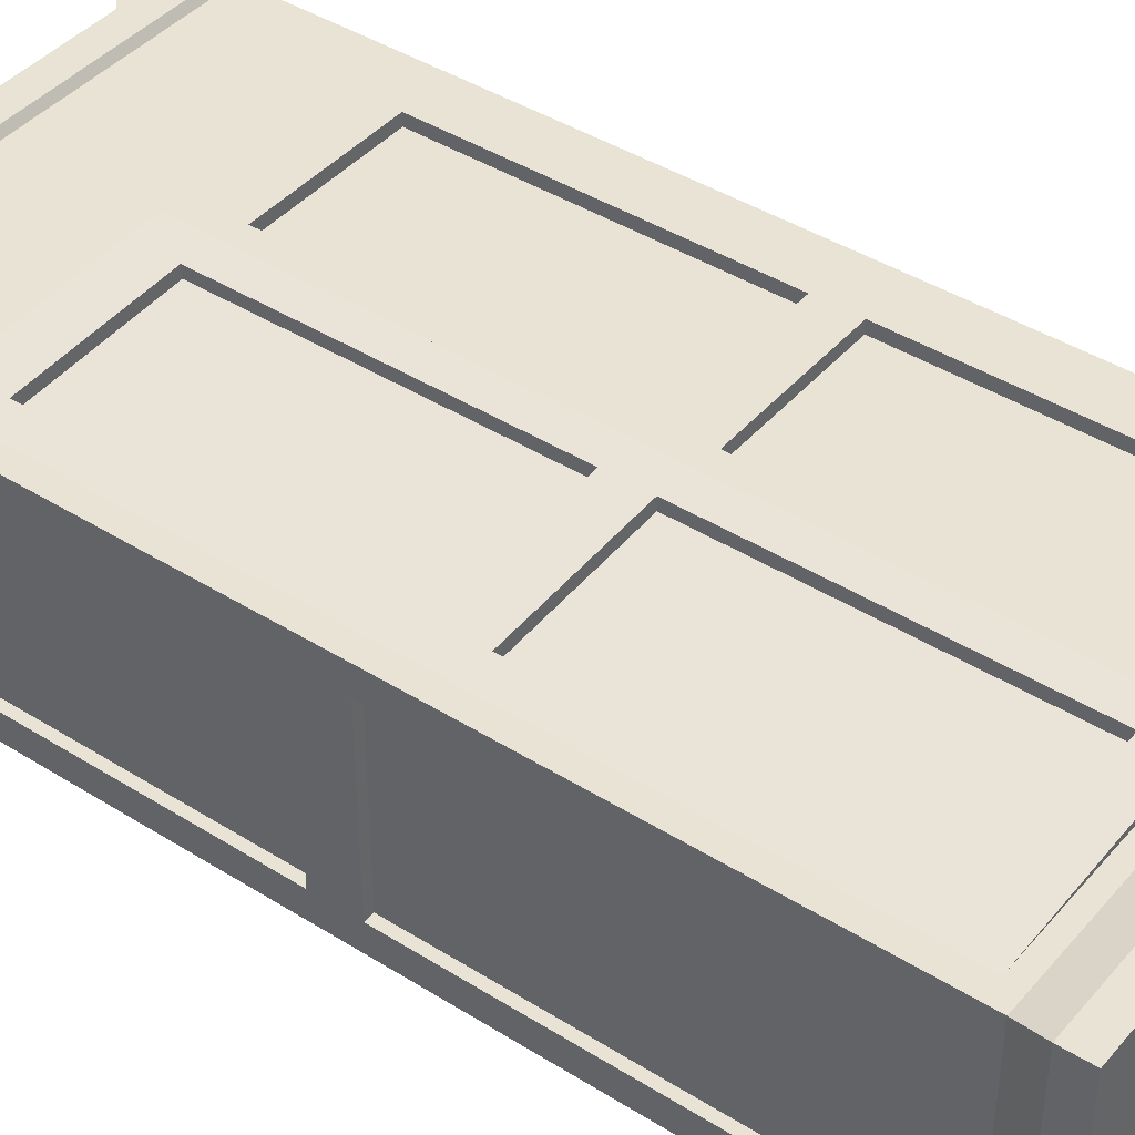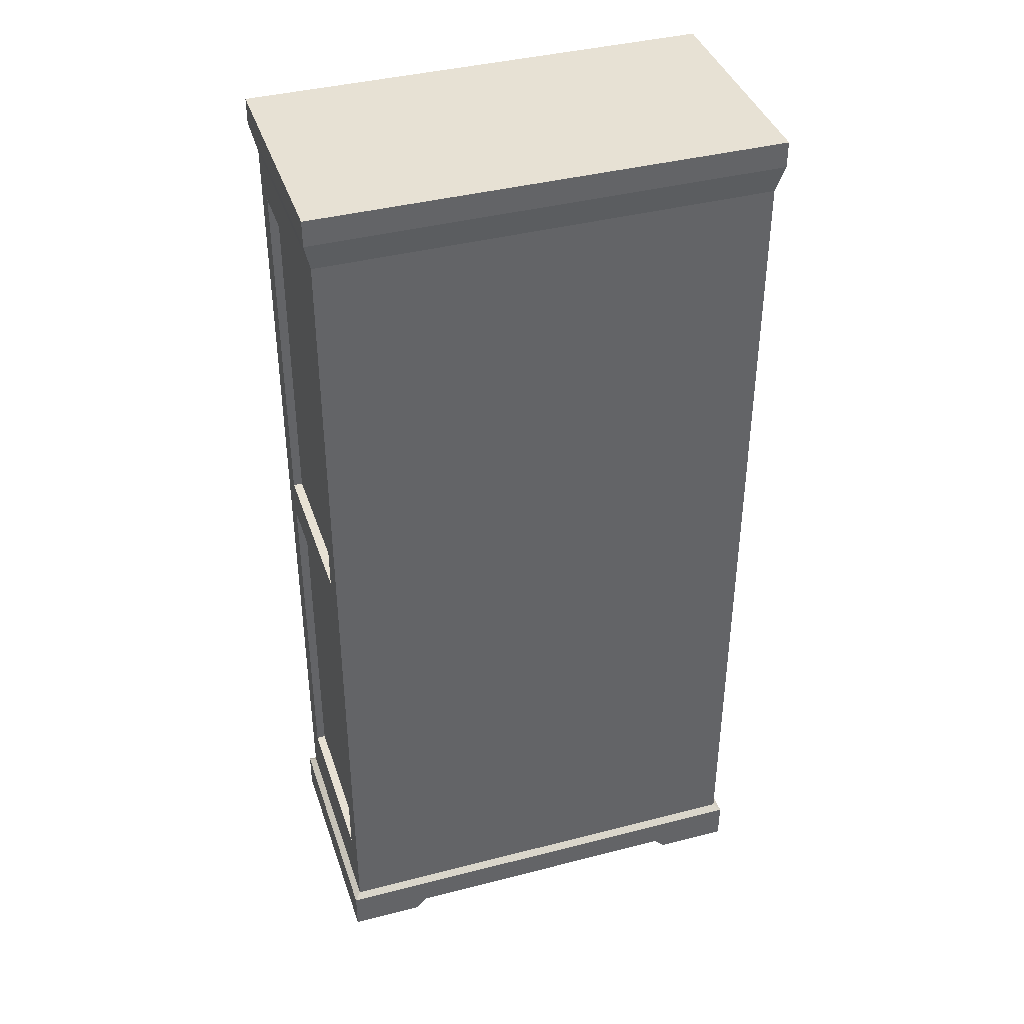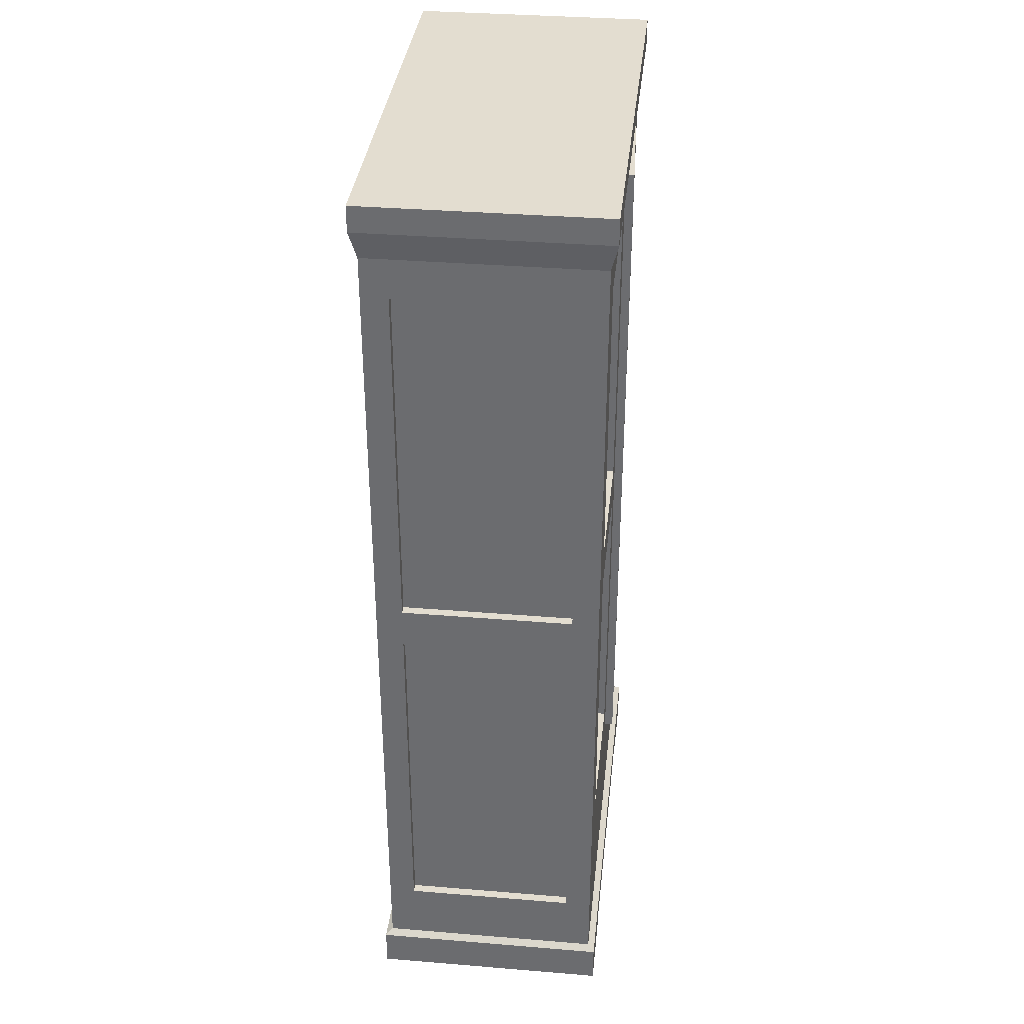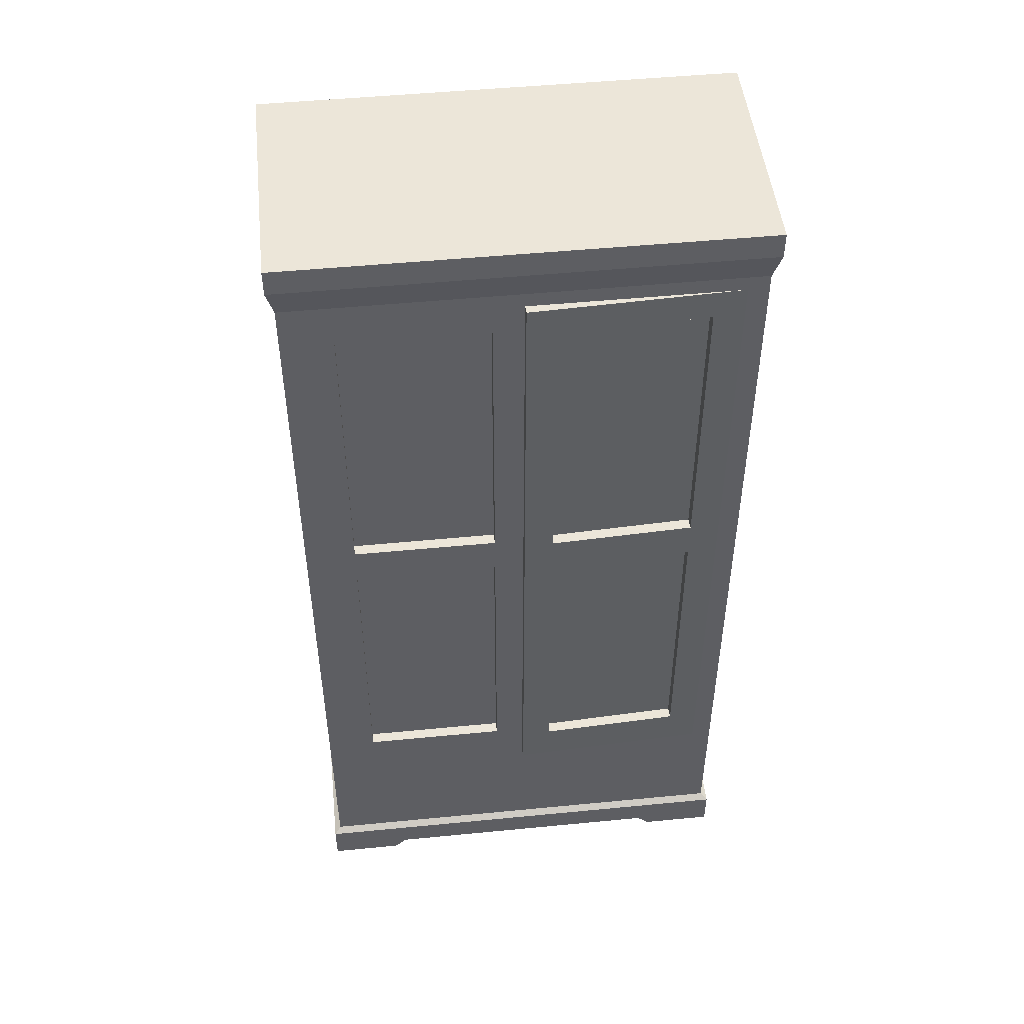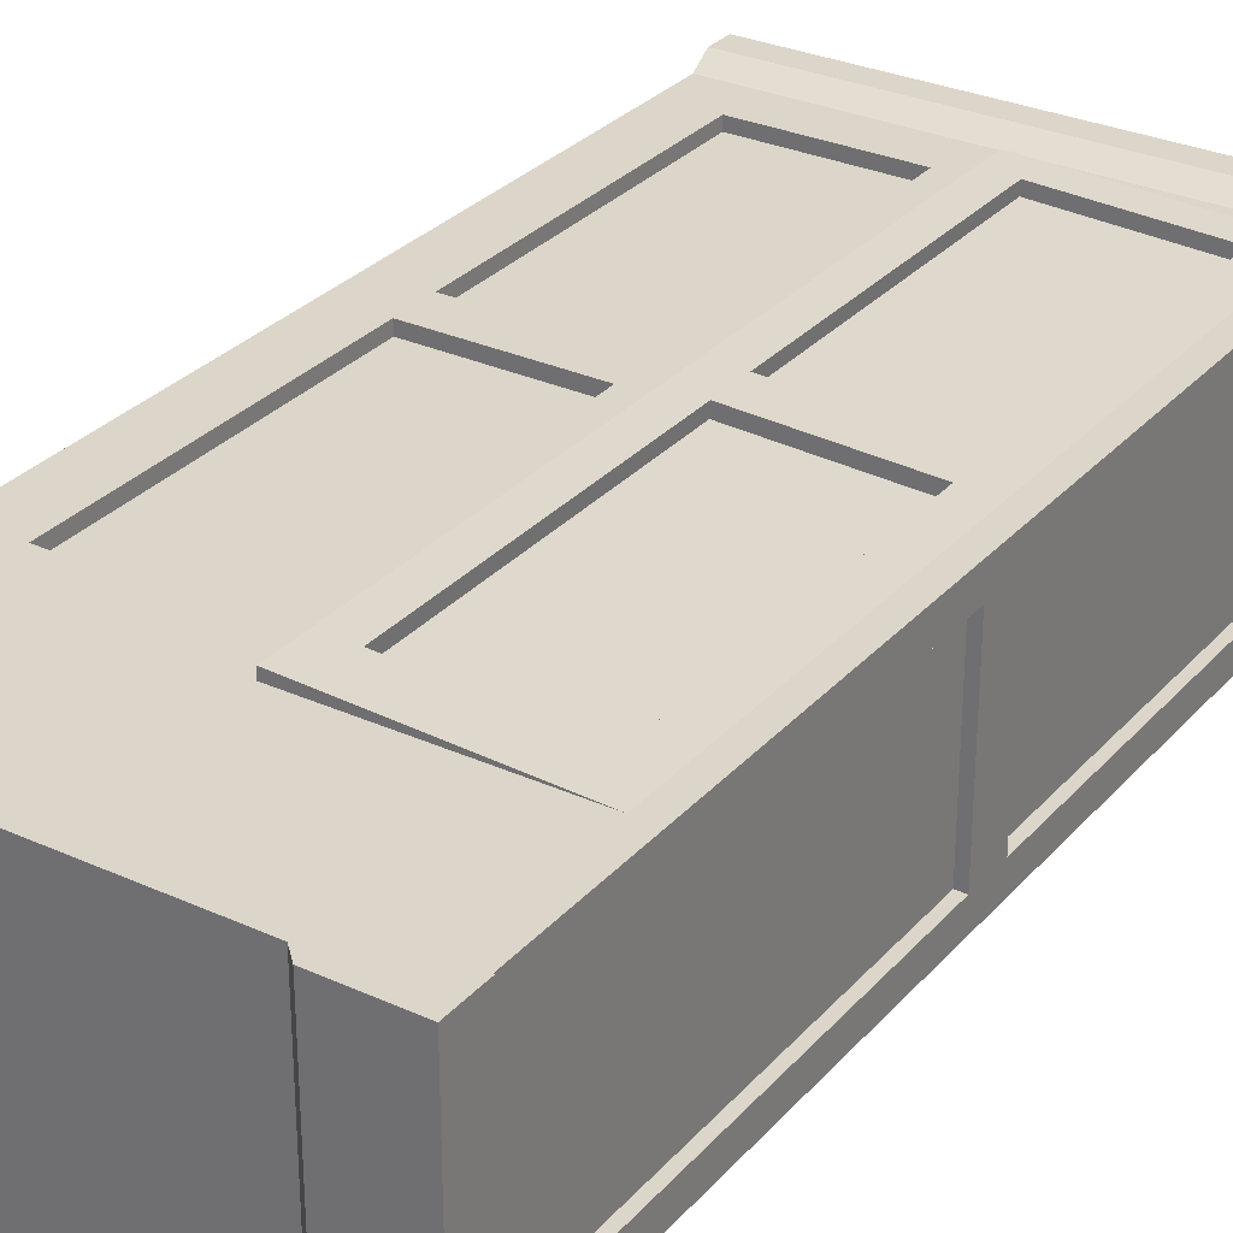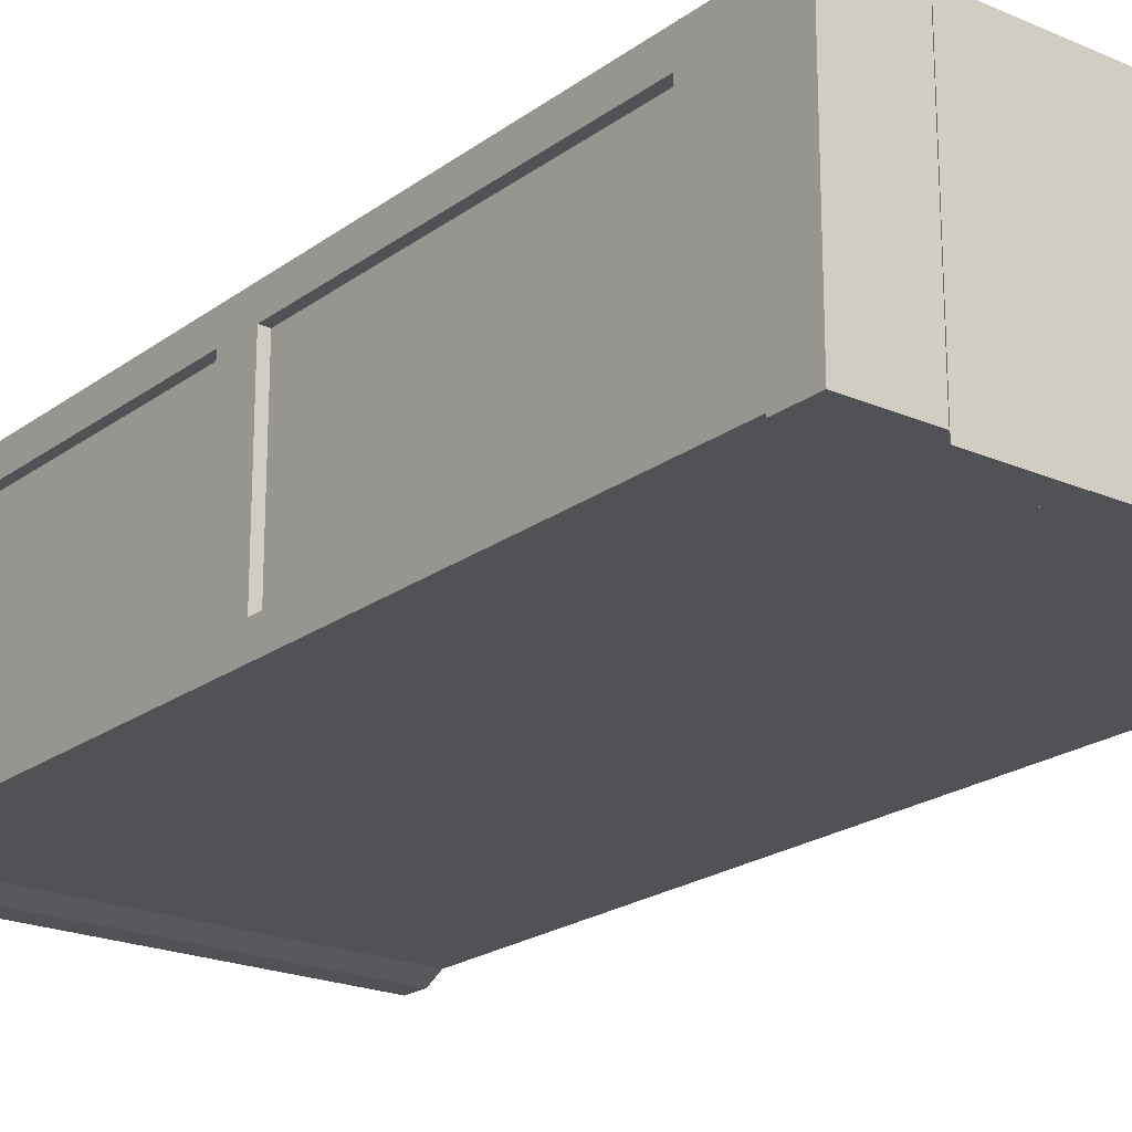
<metadata>
{"format":"obj","ext":"obj","renderer":"f3d","projection":"perspective","resolution":1024,"background":"white","views":[{"elev":42.1,"azim":127.0,"up":"+Z"},{"elev":39.6,"azim":162.2,"up":"+Y"},{"elev":35.5,"azim":-83.8,"up":"+Y"},{"elev":49.1,"azim":-6.2,"up":"+Y"},{"elev":30.1,"azim":33.4,"up":"+Z"},{"elev":-21.2,"azim":-37.9,"up":"+Z"}]}
</metadata>
<code>
o Closet01_LOD0_Cube.009
v -0.4403 0 0.4829
v -0.6434 2.675 -0.1801
v -0.6434 2.675 0.4829
v 0.6434 2.675 -0.1801
v 0.4857 1.458 0.4674
v 0.08345 1.458 0.4842
v 0.08345 1.568 0.4842
v -0.5686 0.1771 0.464
v 0.5686 0.1771 0.464
v 0.08345 2.4 0.4842
v 0.4857 2.4 0.4674
v -0.5686 2.525 0.464
v 0.5686 2.525 0.464
v 0.4857 0.6165 0.4674
v 0.5686 0.125 0.464
v -0.5686 0.125 0.464
v 0.000493 2.483 0.4877
v 0.000493 0.4982 0.4877
v -0.000822 0.4982 0.4561
v -0.000822 2.483 0.4561
v 0.5673 2.483 0.4324
v 0.5673 0.4982 0.4324
v -0.625 0.125 0.464
v 0.625 2.525 0.464
v 0.625 0.125 0.464
v -0.6434 0.1114 0.4829
v -0.6434 0 0.4829
v 0.4071 0.03248 -0.1801
v 0.4403 0 -0.1801
v -0.6434 0 -0.1801
v -0.4403 0 -0.1801
v 0.6434 0.1114 -0.1801
v -0.6434 0.1114 -0.1801
v 0.625 0.125 -0.1612
v 0.625 2.525 -0.1612
v -0.625 2.525 -0.1612
v -0.6434 2.603 -0.1801
v -0.4071 0.03248 -0.1801
v 0.6 0.3037 -0.08748
v 0.6 2.414 -0.08748
v 0.6 0.3037 0.3902
v 0.6 2.414 0.3902
v -0.6 0.3037 -0.08748
v -0.6 2.414 -0.08748
v -0.6 0.3037 0.3902
v -0.6 2.414 0.3902
v 0.08345 0.6165 0.4842
v -0.4856 2.4 0.464
v -0.4856 0.6165 0.464
v -0.08303 0.6165 0.464
v -0.08303 1.458 0.4327
v -0.08303 1.568 0.4327
v 0.08214 1.568 0.453
v 0.08214 1.458 0.453
v -0.4856 1.568 0.4327
v -0.4856 1.458 0.4327
v 0.4844 1.458 0.4362
v 0.4844 1.568 0.4362
v 0.6 1.301 -0.08748
v 0.6 1.416 -0.08748
v 0.6 1.416 0.3902
v 0.6 1.301 0.3902
v -0.6 1.416 0.3902
v -0.6 1.301 0.3902
v -0.6 1.416 -0.08748
v -0.6 1.301 -0.08748
v 0.625 0.3037 0.3902
v 0.625 1.416 -0.08748
v -0.625 0.3037 0.3902
v -0.625 2.414 0.3902
v -0.625 2.414 -0.08748
v 0.625 1.301 -0.08748
v -0.08303 2.4 0.4327
v -0.08303 0.6165 0.4327
v 0.08214 2.4 0.453
v 0.08214 0.6165 0.453
v -0.4856 0.6165 0.4327
v -0.4856 2.4 0.4327
v 0.4844 0.6165 0.4362
v 0.4844 2.4 0.4362
v 0.6434 0 0.4829
v 0.6434 0 -0.1801
v 0.6434 0.1114 0.4829
v -0.625 2.525 0.464
v -0.625 0.125 -0.1612
v 0.625 0.3037 -0.08748
v 0.625 2.414 -0.08748
v 0.625 2.414 0.3902
v 0.625 1.301 0.3902
v -0.625 1.301 0.3902
v -0.625 0.3037 -0.08748
v -0.625 1.301 -0.08748
v 0.625 1.416 0.3902
v -0.625 1.416 0.3902
v -0.625 1.416 -0.08748
v 0.6434 2.675 0.4829
v 0.6434 2.603 -0.1801
v -0.6434 2.603 0.4829
v 0.4857 1.568 0.4674
v -0.08303 1.568 0.464
v -0.4856 1.568 0.464
v -0.08303 1.458 0.464
v -0 0.4982 0.464
v -0 2.483 0.464
v 0.5686 0.4982 0.464
v -0.5686 0.4982 0.464
v -0.5686 2.483 0.464
v 0.5686 2.483 0.464
v -0.08303 2.4 0.464
v -0.4856 1.458 0.464
v 0.6434 2.603 0.4829
v 0.4403 0 0.4829
v -0.4071 0.03248 0.4829
v 0.4071 0.03248 0.4829
f 56 49 77
f 4 3 96
f 74 102 51
f 75 7 53
f 107 106 110
f 103 106 8
f 9 16 15
f 12 107 104
f 24 108 105
f 31 113 1
f 16 26 83
f 114 112 83
f 23 8 106
f 28 113 38
f 12 13 111
f 96 98 111
f 101 102 100
f 102 103 104
f 109 107 48
f 50 106 103
f 7 5 99
f 11 17 10
f 47 105 14
f 5 105 108
f 20 18 17
f 21 17 108
f 19 105 18
f 17 18 6
f 1 30 31
f 46 65 63
f 112 28 29
f 29 81 112
f 40 61 60
f 36 34 85
f 38 31 33
f 85 32 33
f 2 97 37
f 37 35 36
f 58 11 80
f 54 47 76
f 79 5 57
f 51 110 56
f 55 100 52
f 54 5 6
f 53 99 58
f 75 11 10
f 76 14 79
f 64 43 45
f 73 48 78
f 59 41 39
f 77 50 74
f 41 86 39
f 60 87 40
f 40 88 42
f 62 67 41
f 45 90 64
f 43 69 45
f 46 71 44
f 66 91 43
f 39 72 59
f 42 93 61
f 63 70 46
f 44 95 65
f 64 92 66
f 65 94 63
f 59 89 62
f 61 68 60
f 57 76 79
f 80 53 58
f 73 55 52
f 51 77 74
f 34 83 32
f 83 82 32
f 33 27 26
f 85 26 23
f 67 34 86
f 72 34 35
f 87 24 88
f 89 93 24
f 90 23 84
f 91 23 69
f 71 84 36
f 92 95 36
f 94 92 90
f 68 89 72
f 3 37 98
f 4 111 97
f 97 24 35
f 84 37 36
f 78 101 55
f 52 109 73
f 56 110 49
f 4 2 3
f 74 50 102
f 75 10 7
f 49 110 106
f 110 101 107
f 101 48 107
f 8 9 103
f 9 105 103
f 9 8 16
f 104 108 13
f 13 12 104
f 15 25 9
f 25 24 105
f 9 25 105
f 24 13 108
f 31 38 113
f 83 25 15
f 16 23 26
f 83 15 16
f 26 27 1
f 26 1 113
f 112 81 83
f 26 113 83
f 113 114 83
f 23 16 8
f 106 107 84
f 107 12 84
f 106 84 23
f 28 114 113
f 13 24 111
f 111 98 12
f 98 84 12
f 96 3 98
f 101 110 102
f 104 109 100
f 102 50 103
f 104 100 102
f 109 104 107
f 50 49 106
f 7 6 5
f 11 108 17
f 47 18 105
f 108 11 99
f 5 14 105
f 108 99 5
f 20 19 18
f 21 20 17
f 19 22 105
f 47 6 18
f 6 7 17
f 7 10 17
f 1 27 30
f 46 44 65
f 112 114 28
f 29 82 81
f 40 42 61
f 36 35 34
f 32 82 29
f 32 29 28
f 31 30 33
f 32 28 33
f 28 38 33
f 85 34 32
f 2 4 97
f 37 97 35
f 58 99 11
f 54 6 47
f 79 14 5
f 51 102 110
f 55 101 100
f 54 57 5
f 53 7 99
f 75 80 11
f 76 47 14
f 64 66 43
f 73 109 48
f 59 62 41
f 77 49 50
f 41 67 86
f 60 68 87
f 40 87 88
f 62 89 67
f 45 69 90
f 43 91 69
f 46 70 71
f 66 92 91
f 39 86 72
f 42 88 93
f 63 94 70
f 44 71 95
f 64 90 92
f 65 95 94
f 59 72 89
f 61 93 68
f 57 54 76
f 80 75 53
f 73 78 55
f 51 56 77
f 34 25 83
f 83 81 82
f 33 30 27
f 85 33 26
f 67 25 34
f 35 87 68
f 72 86 34
f 35 68 72
f 87 35 24
f 25 67 89
f 93 88 24
f 25 89 24
f 84 70 94
f 90 69 23
f 84 94 90
f 91 85 23
f 71 70 84
f 85 91 92
f 95 71 36
f 85 92 36
f 94 95 92
f 68 93 89
f 3 2 37
f 4 96 111
f 97 111 24
f 84 98 37
f 78 48 101
f 52 100 109

</code>
